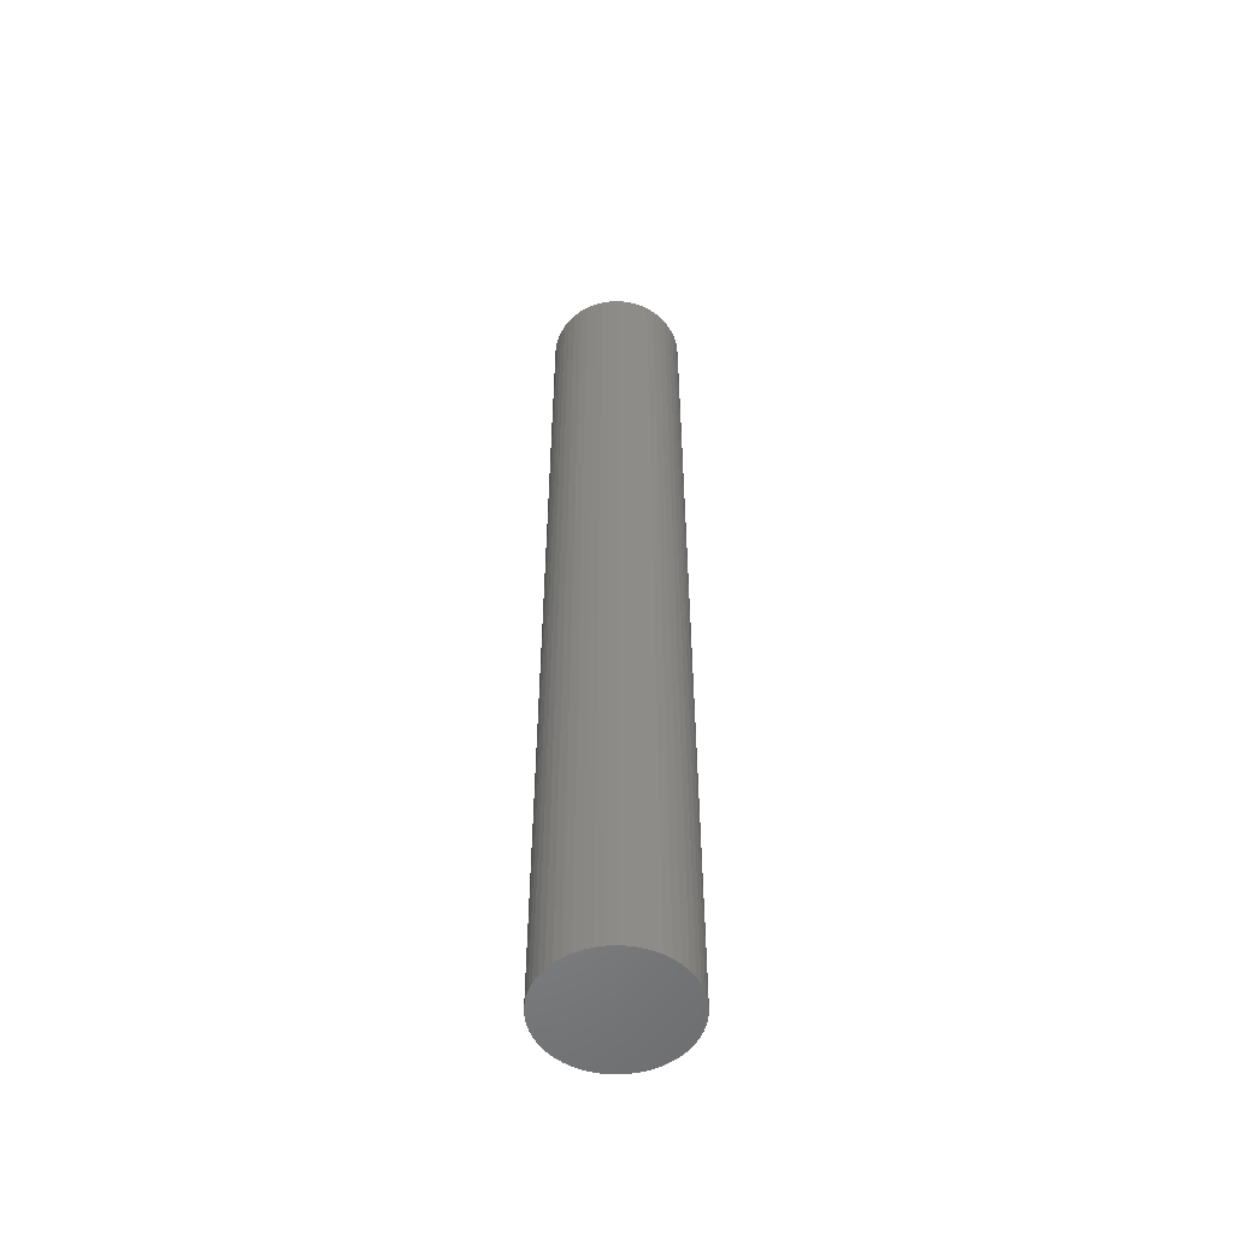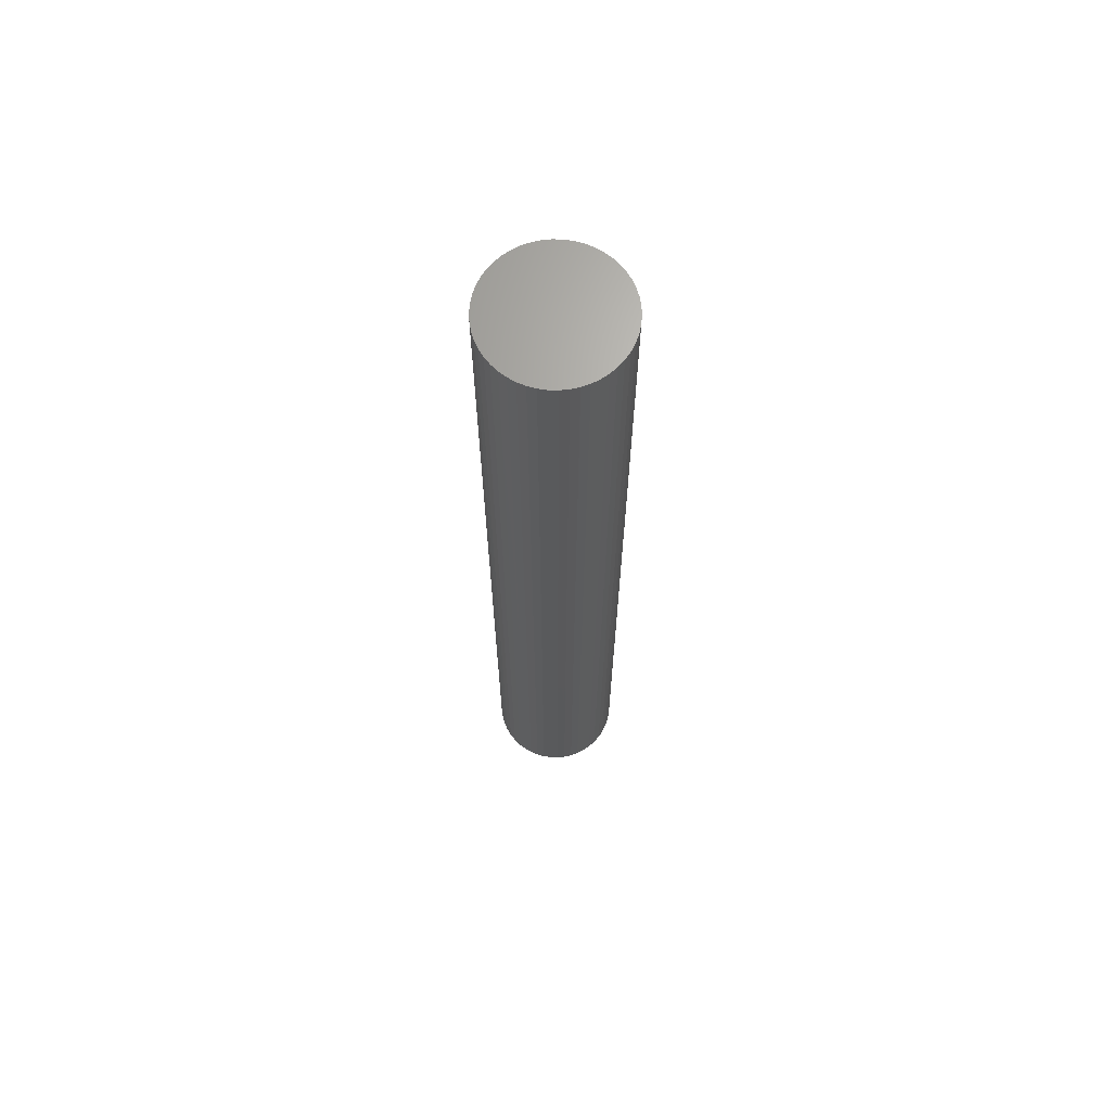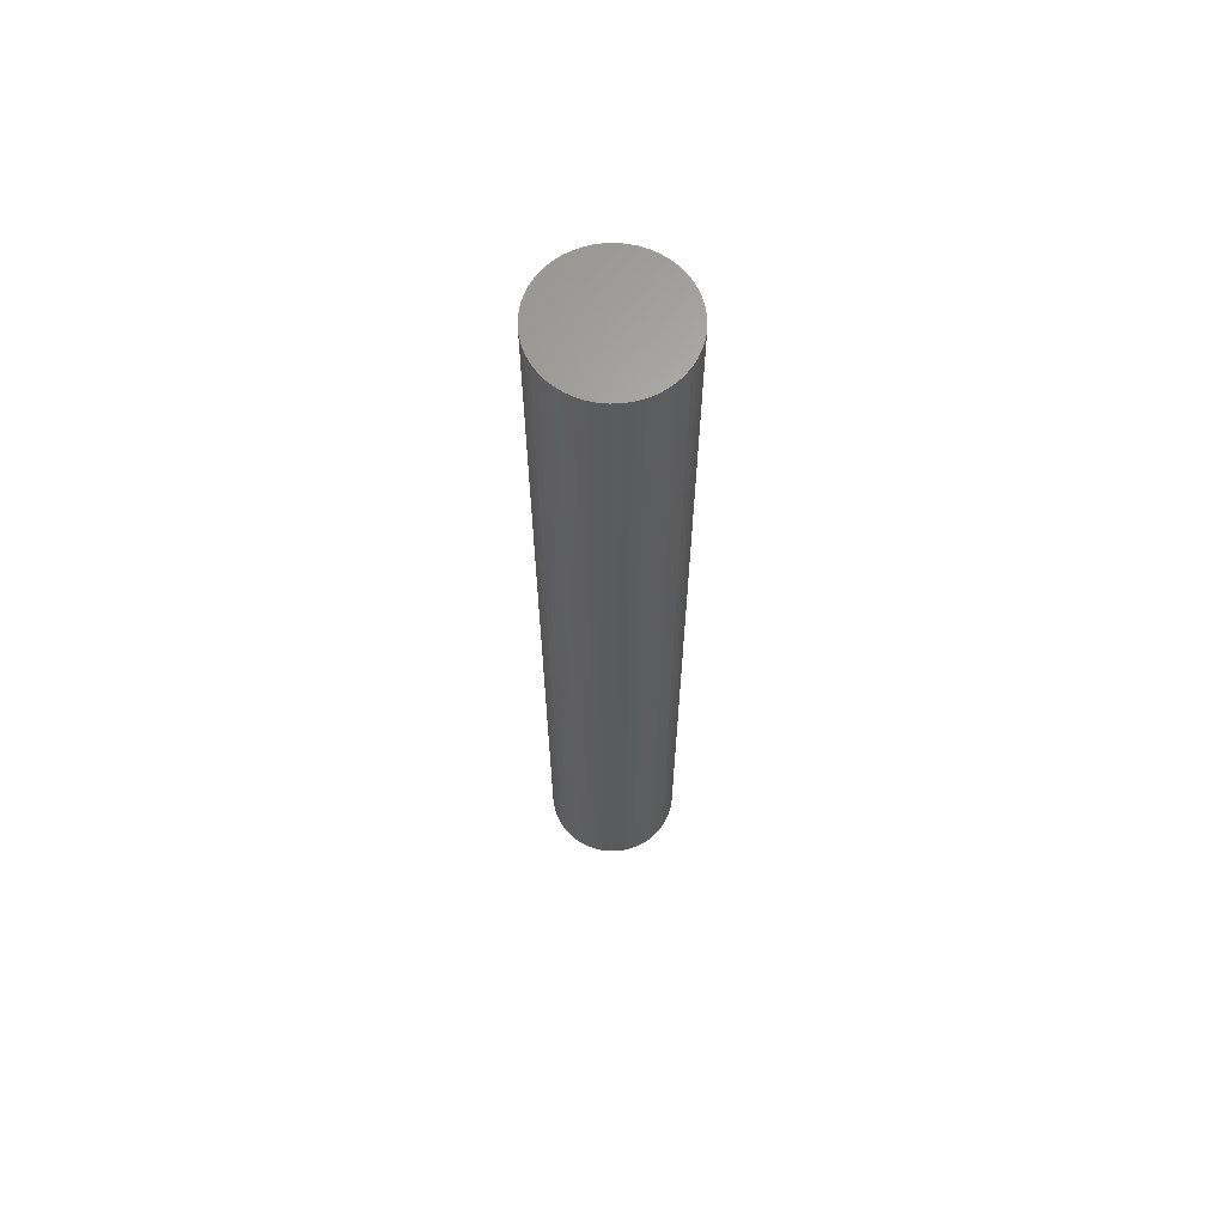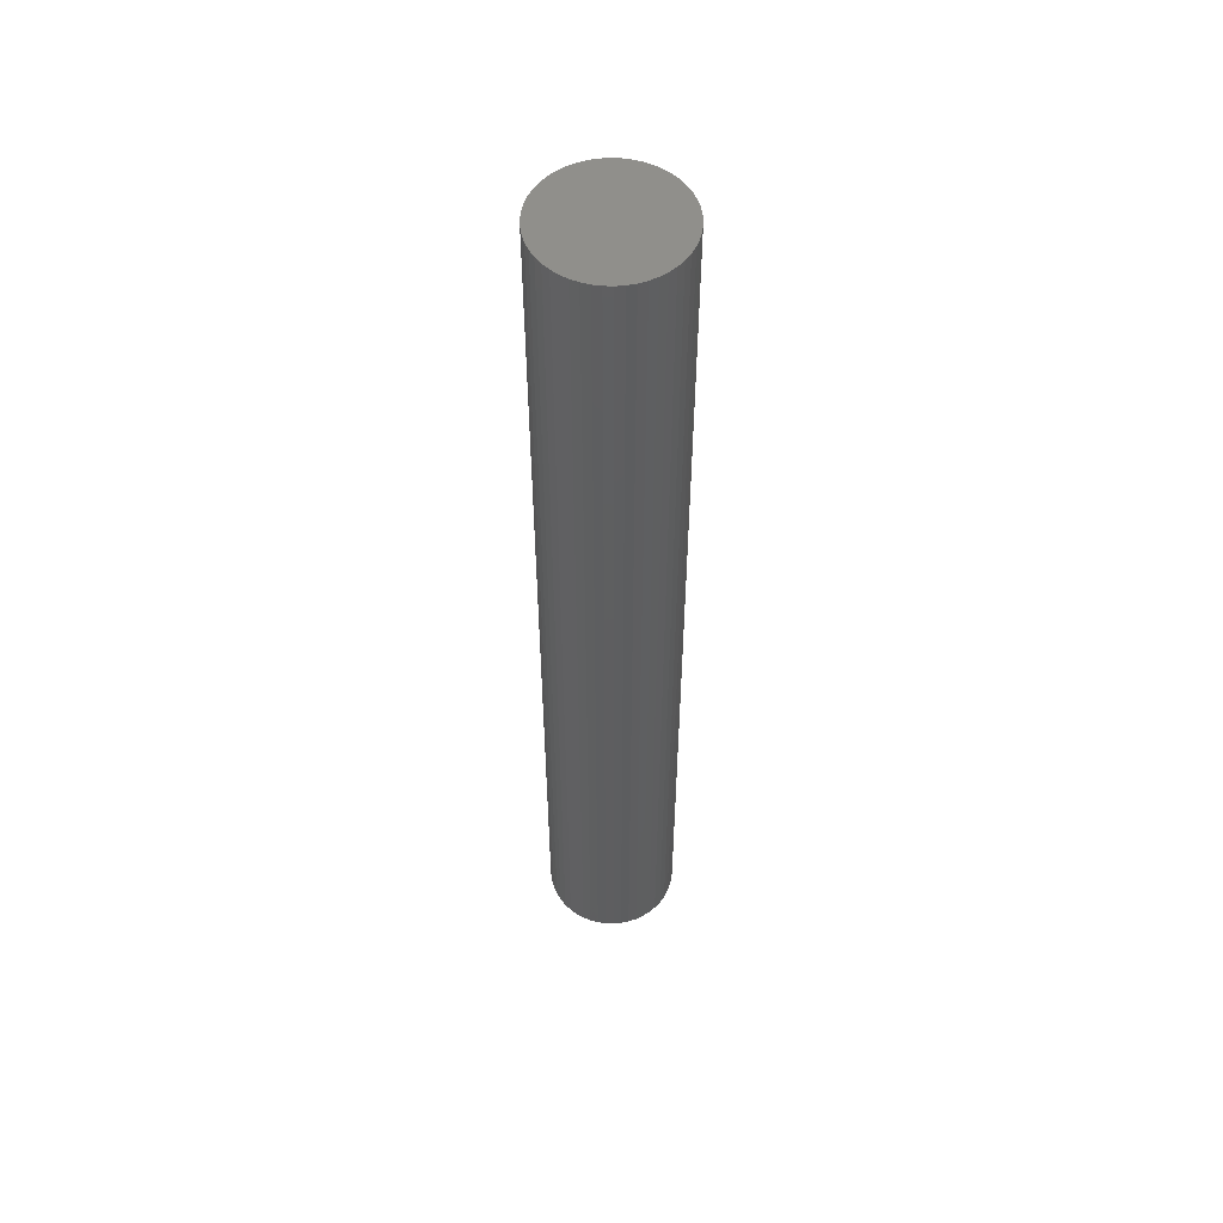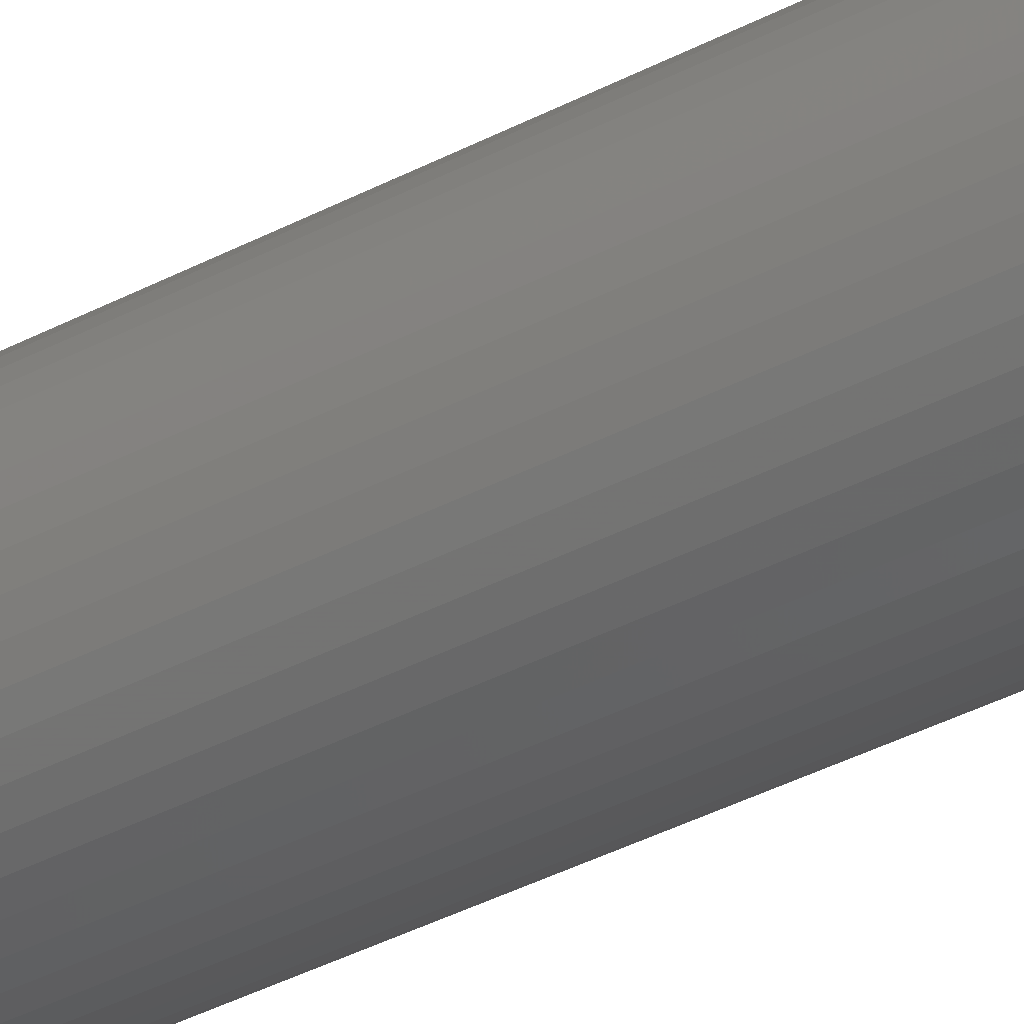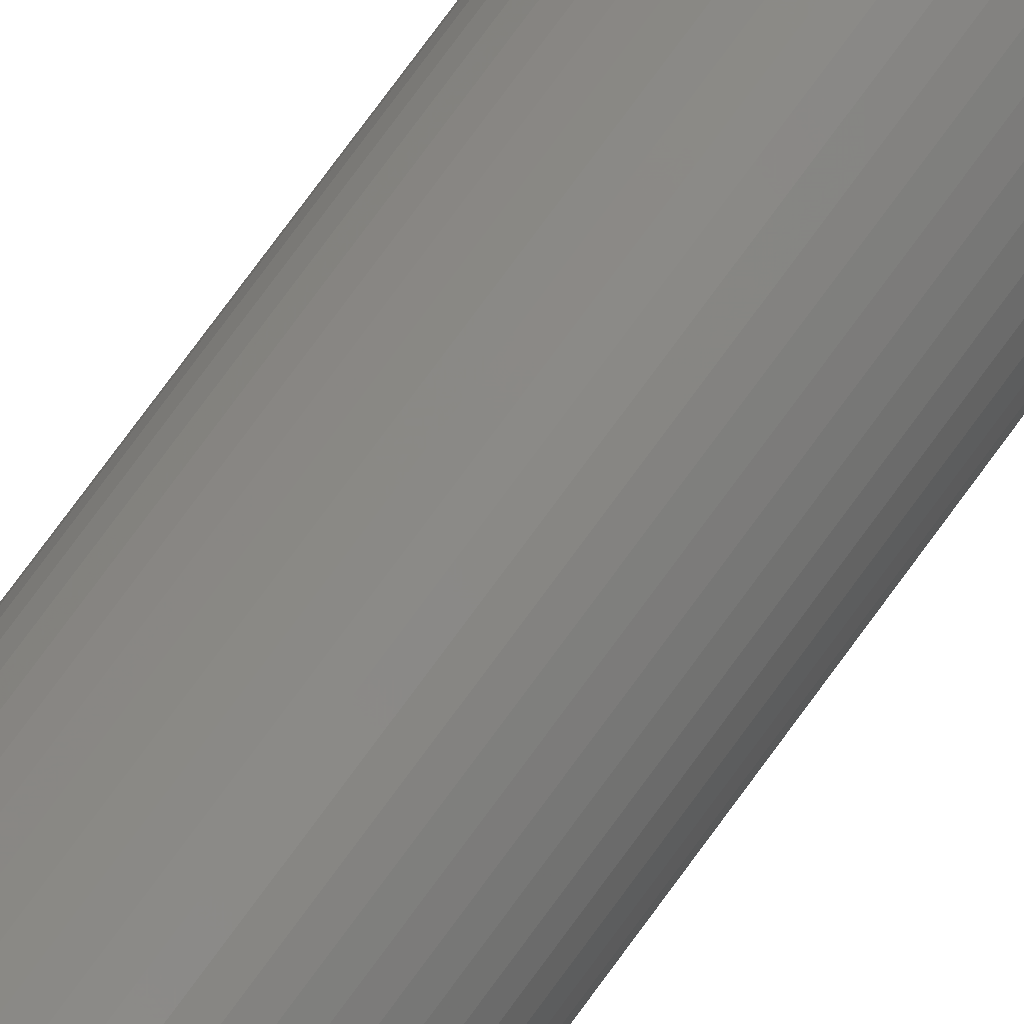
<metadata>
{"format":"stl","ext":"stl","renderer":"f3d","projection":"perspective","resolution":1024,"background":"white","views":[{"elev":-53.9,"azim":67.8,"up":"+Z"},{"elev":67.3,"azim":-63.4,"up":"+Z"},{"elev":65.0,"azim":-124.0,"up":"+Z"},{"elev":54.0,"azim":23.5,"up":"+Z"},{"elev":-35.4,"azim":125.6,"up":"+Y"},{"elev":79.6,"azim":-143.5,"up":"+Y"}]}
</metadata>
<code>
# stl→obj: 100 verts, 196 faces
v 4.35 0 31.5
v 4.316 0.5452 -31.5
v 4.316 0.5452 31.5
v 4.35 0 -31.5
v 0.2731 4.341 -31.5
v -0.2731 4.341 31.5
v 0.2731 4.341 31.5
v -0.2731 4.341 -31.5
v 4.316 -0.5452 31.5
v 4.213 1.082 31.5
v 4.213 -1.082 31.5
v 4.045 1.601 31.5
v 4.045 -1.601 31.5
v 3.812 2.096 31.5
v 3.812 -2.096 31.5
v 3.519 2.557 31.5
v 3.519 -2.557 31.5
v 3.171 2.978 31.5
v 3.171 -2.978 31.5
v 2.773 3.352 31.5
v 2.773 -3.352 31.5
v 2.331 3.673 31.5
v 2.331 -3.673 31.5
v 1.852 3.936 31.5
v 1.852 -3.936 31.5
v 1.344 4.137 31.5
v 1.344 -4.137 31.5
v 0.8151 4.273 31.5
v 0.8151 -4.273 31.5
v 0.2731 -4.341 31.5
v -0.2731 -4.341 31.5
v -0.8151 4.273 31.5
v -0.8151 -4.273 31.5
v -1.344 4.137 31.5
v -1.344 -4.137 31.5
v -1.852 3.936 31.5
v -1.852 -3.936 31.5
v -2.331 3.673 31.5
v -2.331 -3.673 31.5
v -2.773 3.352 31.5
v -2.773 -3.352 31.5
v -3.171 2.978 31.5
v -3.171 -2.978 31.5
v -3.519 2.557 31.5
v -3.519 -2.557 31.5
v -3.812 2.096 31.5
v -3.812 -2.096 31.5
v -4.045 1.601 31.5
v -4.045 -1.601 31.5
v -4.213 1.082 31.5
v -4.213 -1.082 31.5
v -4.316 0.5452 31.5
v -4.316 -0.5452 31.5
v -4.35 0 31.5
v 3.171 2.978 -31.5
v 2.773 3.352 -31.5
v 4.316 -0.5452 -31.5
v 4.213 -1.082 -31.5
v 4.213 1.082 -31.5
v 4.045 -1.601 -31.5
v 4.045 1.601 -31.5
v 3.812 -2.096 -31.5
v 3.812 2.096 -31.5
v 3.519 -2.557 -31.5
v 3.519 2.557 -31.5
v 3.171 -2.978 -31.5
v 2.773 -3.352 -31.5
v 2.331 -3.673 -31.5
v 2.331 3.673 -31.5
v 1.852 -3.936 -31.5
v 1.852 3.936 -31.5
v 1.344 -4.137 -31.5
v 1.344 4.137 -31.5
v 0.8151 -4.273 -31.5
v 0.8151 4.273 -31.5
v 0.2731 -4.341 -31.5
v -0.2731 -4.341 -31.5
v -0.8151 -4.273 -31.5
v -0.8151 4.273 -31.5
v -1.344 -4.137 -31.5
v -1.344 4.137 -31.5
v -1.852 -3.936 -31.5
v -1.852 3.936 -31.5
v -2.331 -3.673 -31.5
v -2.331 3.673 -31.5
v -2.773 -3.352 -31.5
v -2.773 3.352 -31.5
v -3.171 -2.978 -31.5
v -3.171 2.978 -31.5
v -3.519 -2.557 -31.5
v -3.519 2.557 -31.5
v -3.812 -2.096 -31.5
v -3.812 2.096 -31.5
v -4.045 -1.601 -31.5
v -4.045 1.601 -31.5
v -4.213 -1.082 -31.5
v -4.213 1.082 -31.5
v -4.316 -0.5452 -31.5
v -4.316 0.5452 -31.5
v -4.35 0 -31.5
f 1 2 3
f 2 1 4
f 5 6 7
f 6 5 8
f 3 9 1
f 10 9 3
f 10 11 9
f 12 11 10
f 12 13 11
f 14 13 12
f 14 15 13
f 16 15 14
f 16 17 15
f 18 17 16
f 18 19 17
f 20 19 18
f 20 21 19
f 22 21 20
f 22 23 21
f 24 23 22
f 24 25 23
f 26 25 24
f 26 27 25
f 28 27 26
f 28 29 27
f 7 29 28
f 7 30 29
f 6 30 7
f 6 31 30
f 32 31 6
f 32 33 31
f 34 33 32
f 34 35 33
f 36 35 34
f 36 37 35
f 38 37 36
f 38 39 37
f 40 39 38
f 40 41 39
f 42 41 40
f 42 43 41
f 44 43 42
f 44 45 43
f 46 45 44
f 46 47 45
f 48 47 46
f 48 49 47
f 50 49 48
f 50 51 49
f 52 51 50
f 52 53 51
f 53 52 54
f 55 20 18
f 20 55 56
f 57 2 4
f 58 2 57
f 58 59 2
f 60 59 58
f 60 61 59
f 62 61 60
f 62 63 61
f 64 63 62
f 64 65 63
f 66 65 64
f 66 55 65
f 67 55 66
f 67 56 55
f 68 56 67
f 68 69 56
f 70 69 68
f 70 71 69
f 72 71 70
f 72 73 71
f 74 73 72
f 74 75 73
f 76 75 74
f 76 5 75
f 77 5 76
f 77 8 5
f 78 8 77
f 78 79 8
f 80 79 78
f 80 81 79
f 82 81 80
f 82 83 81
f 84 83 82
f 84 85 83
f 86 85 84
f 86 87 85
f 88 87 86
f 88 89 87
f 90 89 88
f 90 91 89
f 92 91 90
f 92 93 91
f 94 93 92
f 94 95 93
f 96 95 94
f 96 97 95
f 98 97 96
f 98 99 97
f 99 98 100
f 87 42 40
f 42 87 89
f 81 36 34
f 36 81 83
f 12 63 14
f 63 12 61
f 14 65 16
f 65 14 63
f 73 28 26
f 28 73 75
f 69 24 22
f 24 69 71
f 95 46 93
f 46 95 48
f 91 42 89
f 42 91 44
f 8 32 6
f 32 8 79
f 15 60 13
f 60 15 62
f 13 58 11
f 58 13 60
f 3 59 10
f 59 3 2
f 71 26 24
f 26 71 73
f 56 22 20
f 22 56 69
f 97 48 95
f 48 97 50
f 100 52 99
f 52 100 54
f 83 38 36
f 38 83 85
f 9 4 1
f 4 9 57
f 88 41 43
f 41 88 86
f 98 54 100
f 54 98 53
f 77 30 31
f 30 77 76
f 10 61 12
f 61 10 59
f 16 55 18
f 55 16 65
f 75 7 28
f 7 75 5
f 93 44 91
f 44 93 46
f 99 50 97
f 50 99 52
f 85 40 38
f 40 85 87
f 79 34 32
f 34 79 81
f 19 64 17
f 64 19 66
f 70 23 25
f 23 70 68
f 67 19 21
f 19 67 66
f 11 57 9
f 57 11 58
f 82 35 37
f 35 82 80
f 88 45 90
f 45 88 43
f 72 25 27
f 25 72 70
f 74 27 29
f 27 74 72
f 76 29 30
f 29 76 74
f 17 62 15
f 62 17 64
f 78 31 33
f 31 78 77
f 84 37 39
f 37 84 82
f 92 49 94
f 49 92 47
f 94 51 96
f 51 94 49
f 96 53 98
f 53 96 51
f 68 21 23
f 21 68 67
f 86 39 41
f 39 86 84
f 80 33 35
f 33 80 78
f 90 47 92
f 47 90 45

</code>
